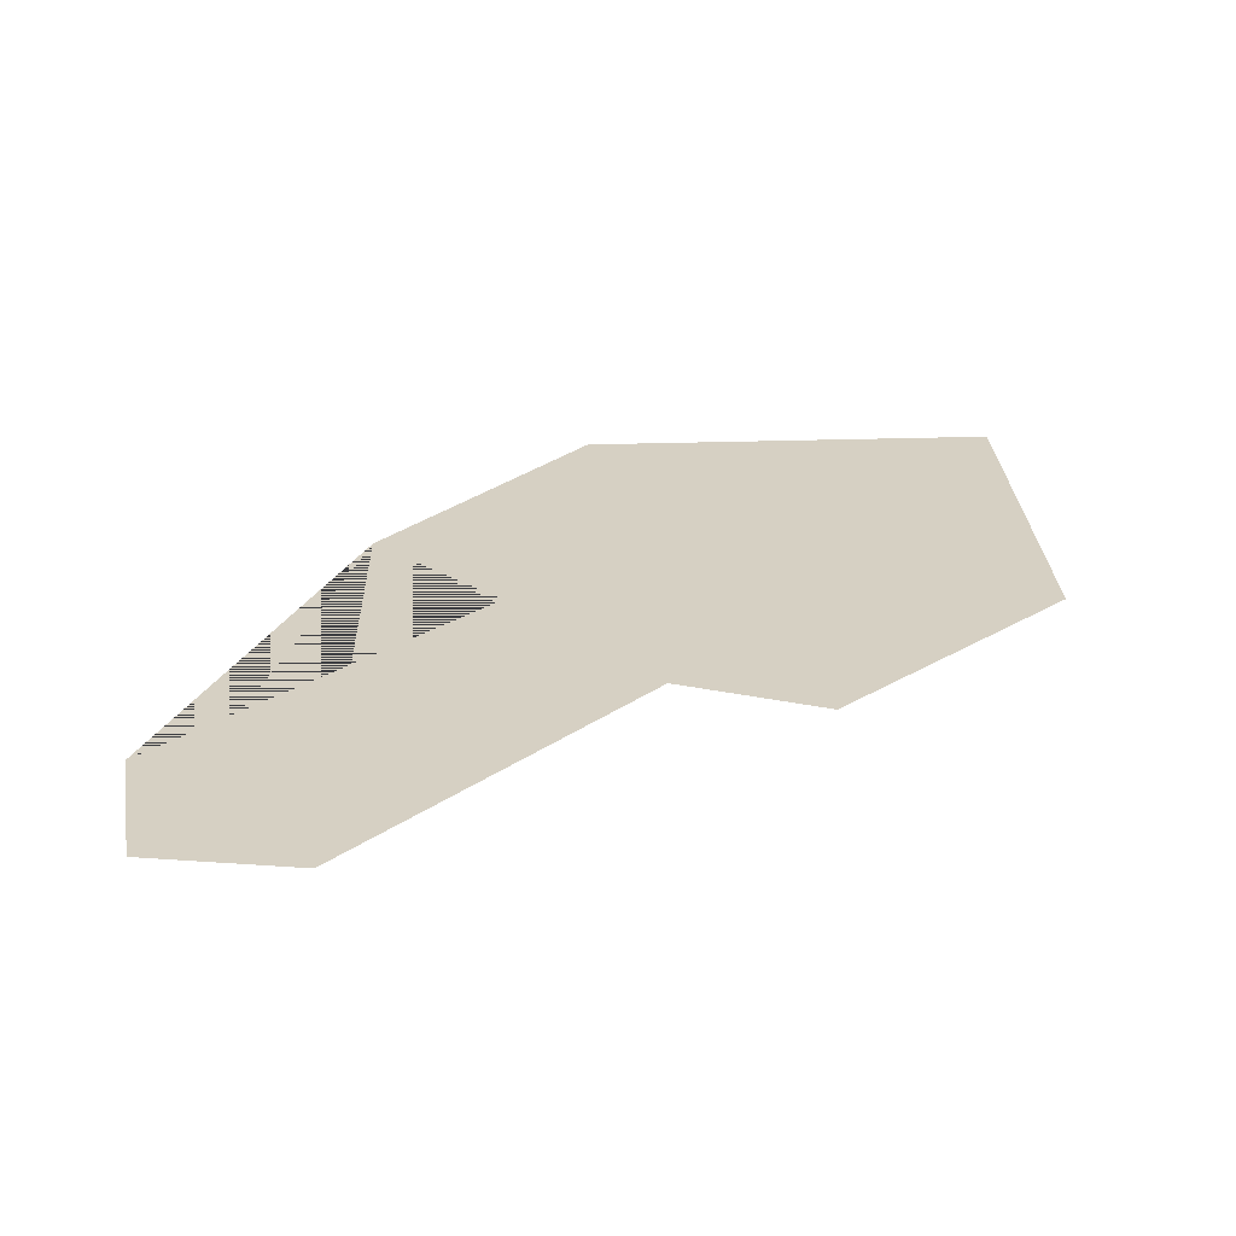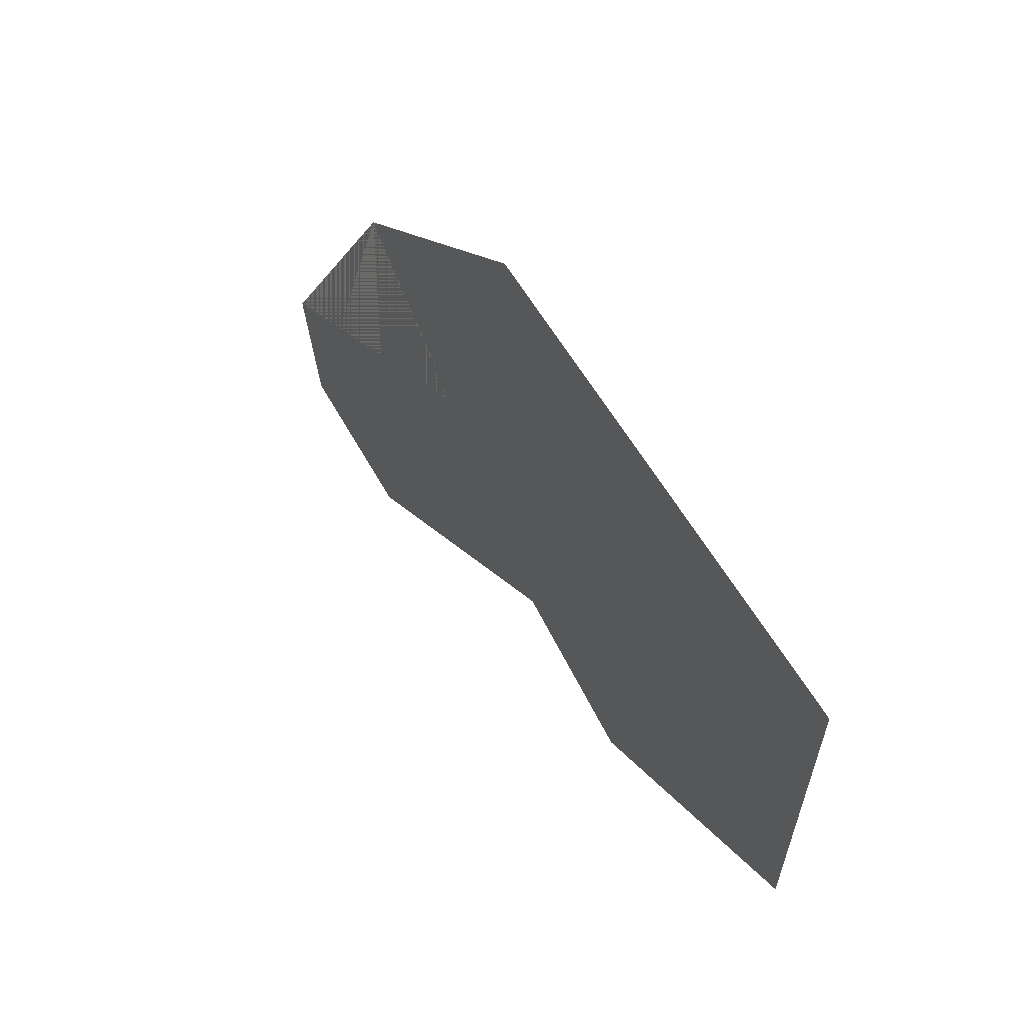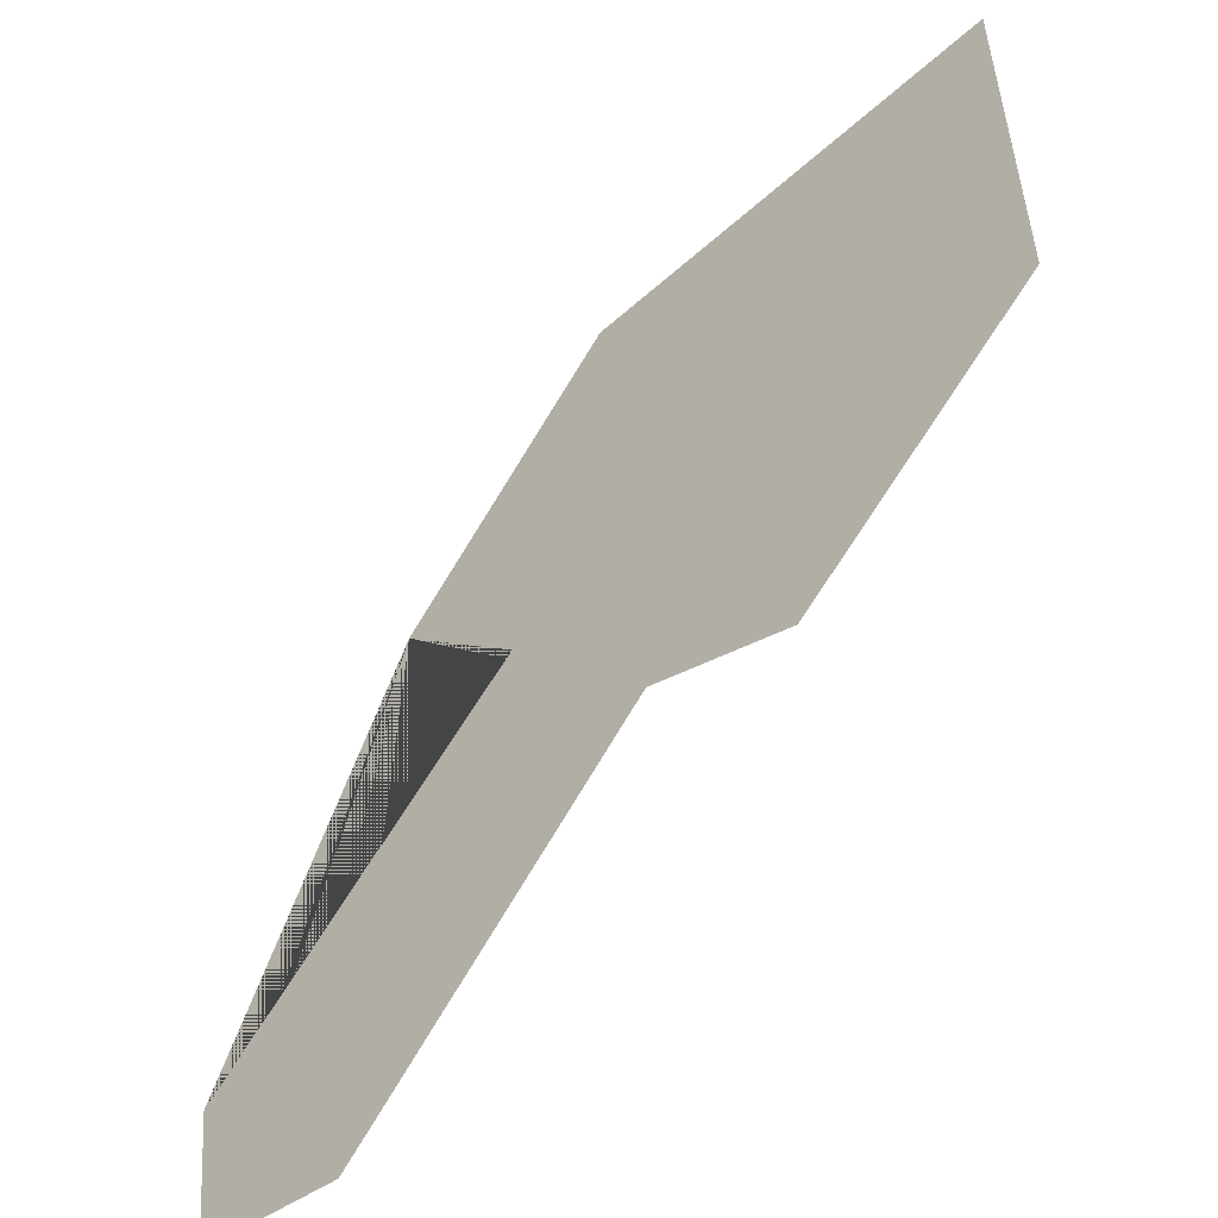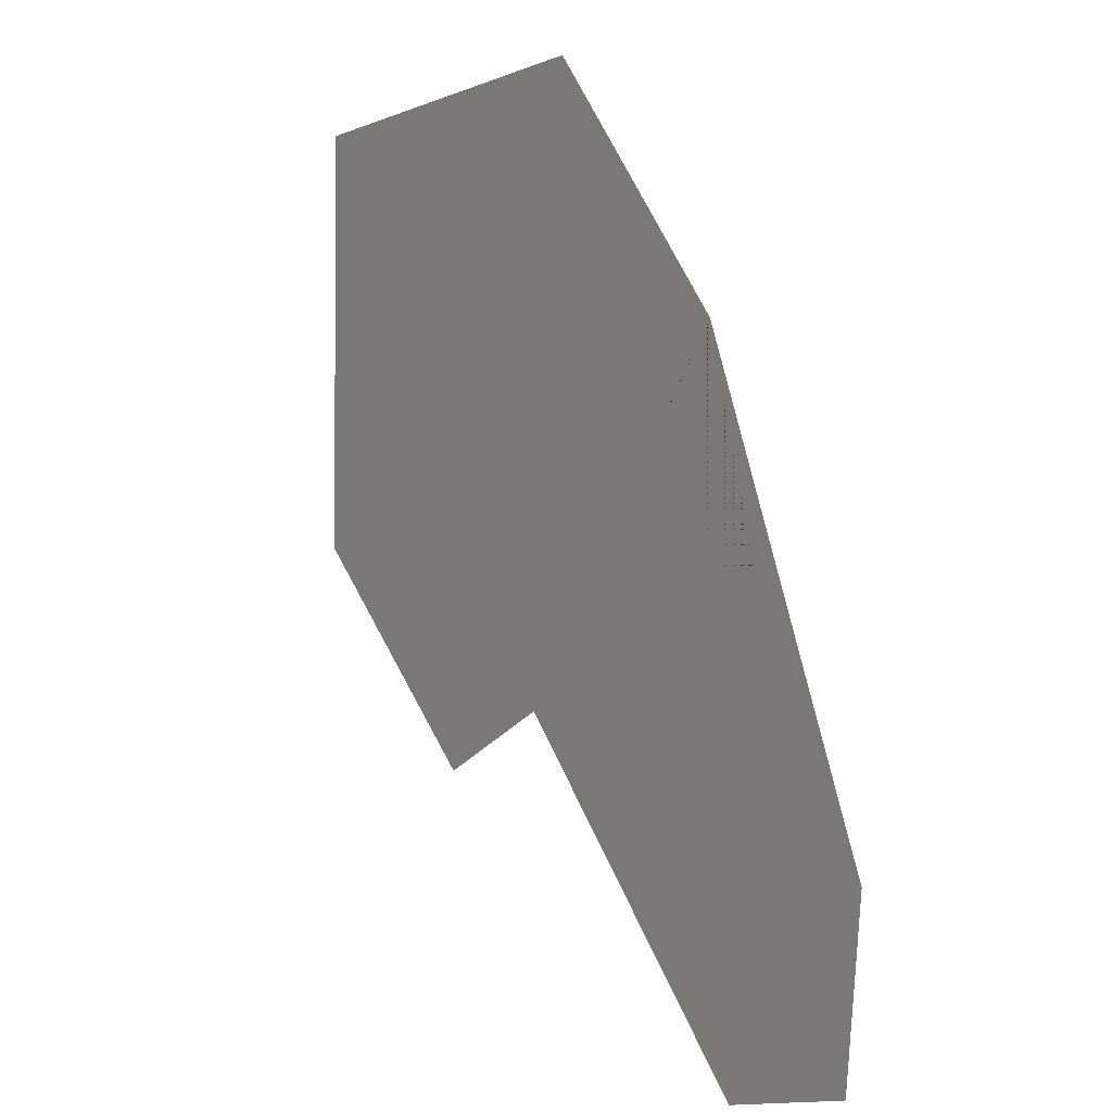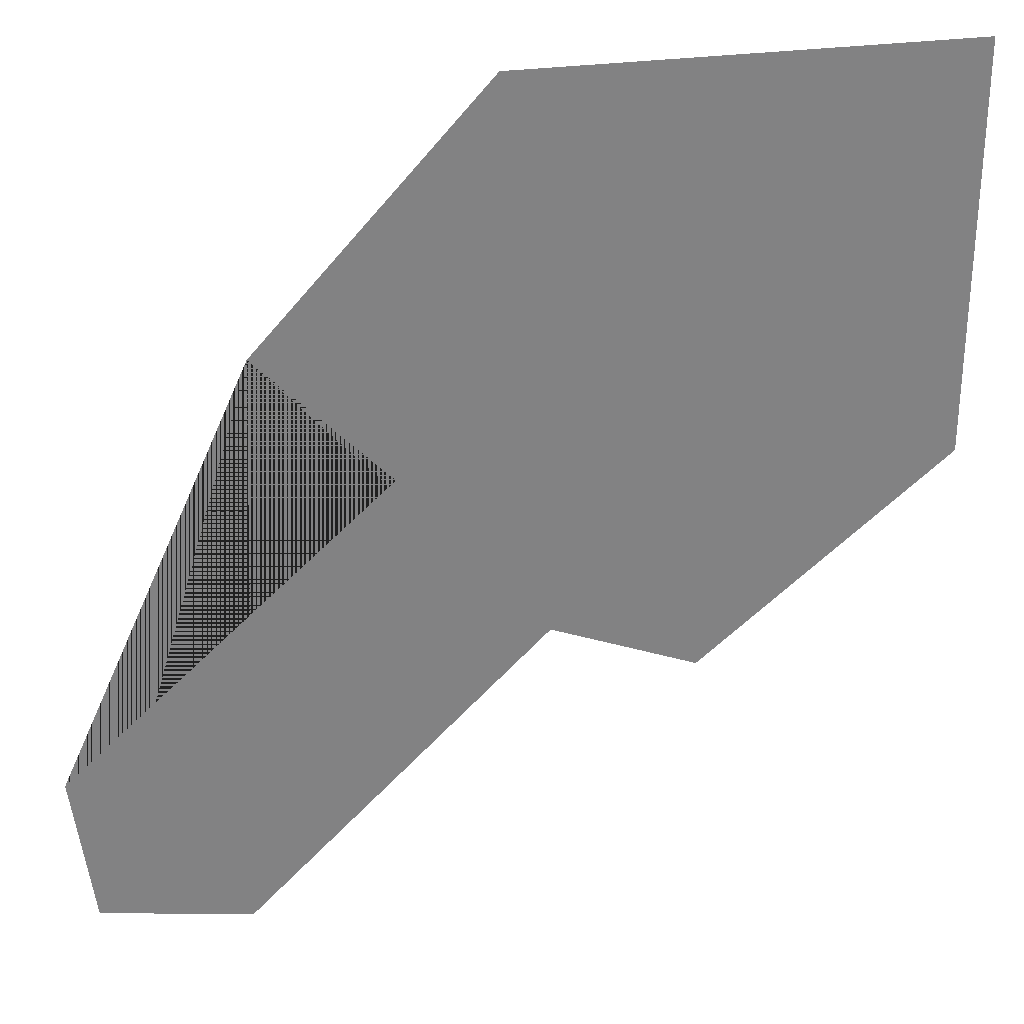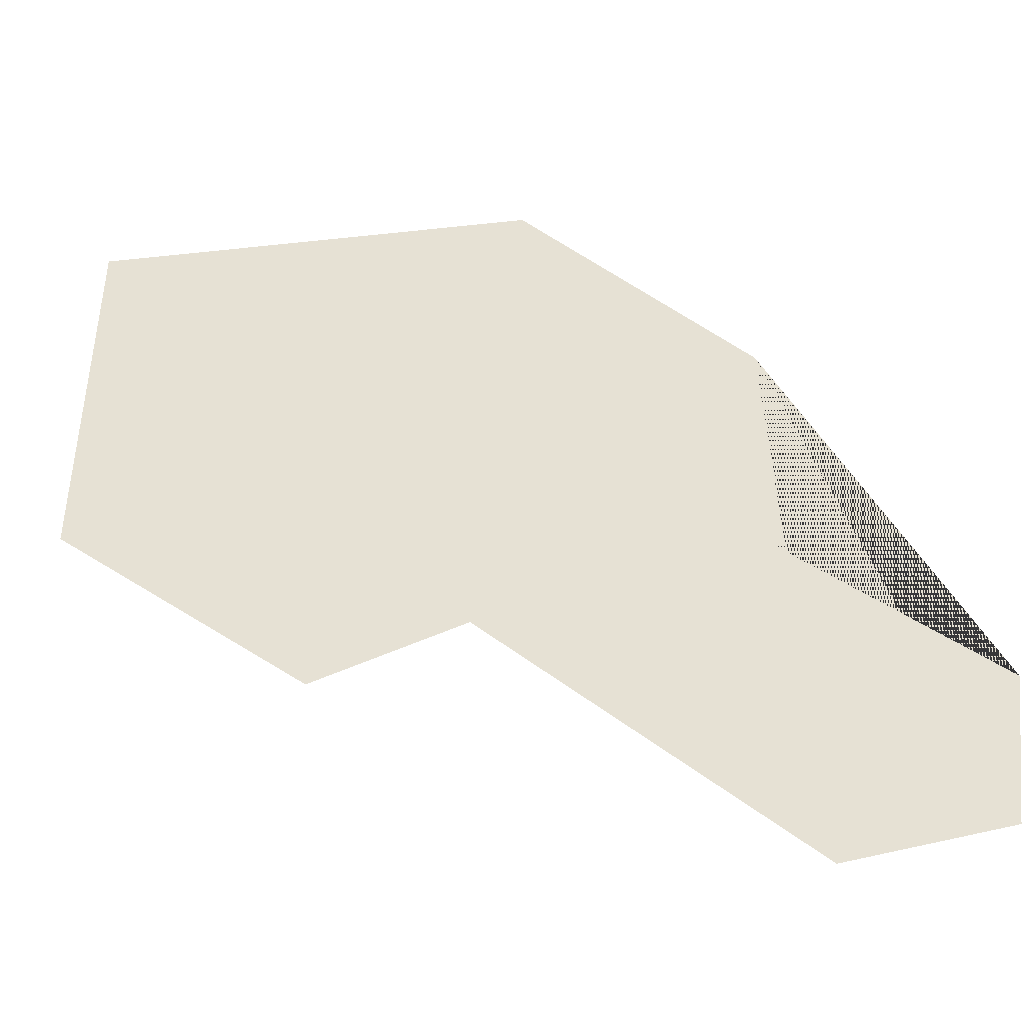
<metadata>
{"format":"obj","ext":"obj","renderer":"f3d","projection":"perspective","resolution":1024,"background":"white","views":[{"elev":26.5,"azim":-3.0,"up":"+Z"},{"elev":64.5,"azim":58.4,"up":"+Y"},{"elev":-53.7,"azim":43.6,"up":"+Y"},{"elev":-1.7,"azim":-120.5,"up":"+Y"},{"elev":29.5,"azim":-11.7,"up":"+Y"},{"elev":-44.7,"azim":-172.7,"up":"+Y"}]}
</metadata>
<code>
o Plane
v -2.2 1.7 0
v 4 0.2 0
v -0.1 4 -0
v 4 4 -0
v -1 0.45 0
v -4 -2.275 0
v 1.7 -1.738 0
v 0.35 -1.206 0
v -2.425 -3.941 0
v -3.812 -3.708 0
f 1 5 6 10 9 8 7 2 4 3
f 5 8 9 10 6
f 3 4 2 7 8 5 1

</code>
